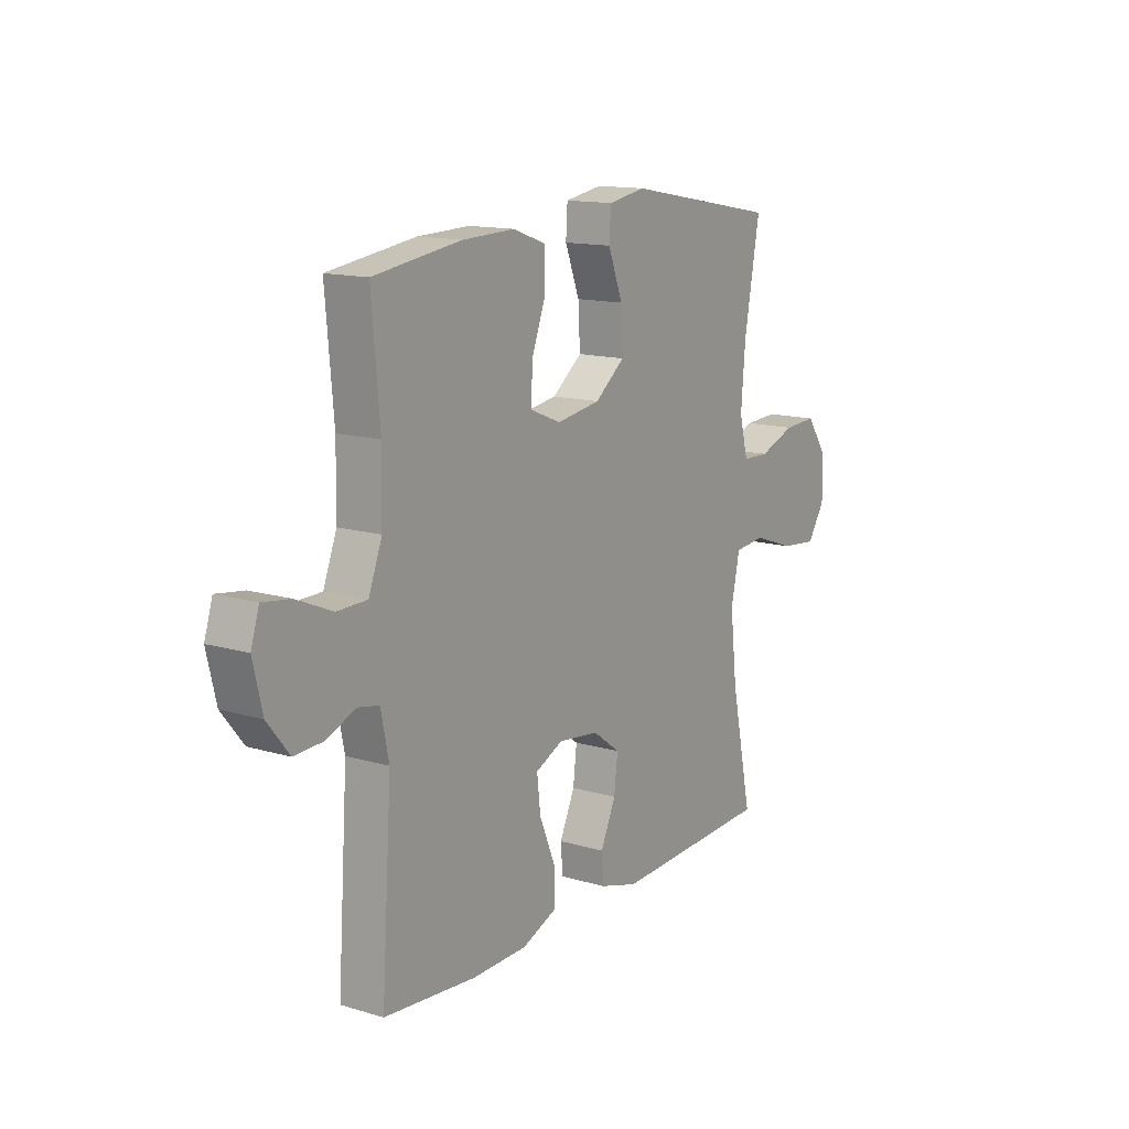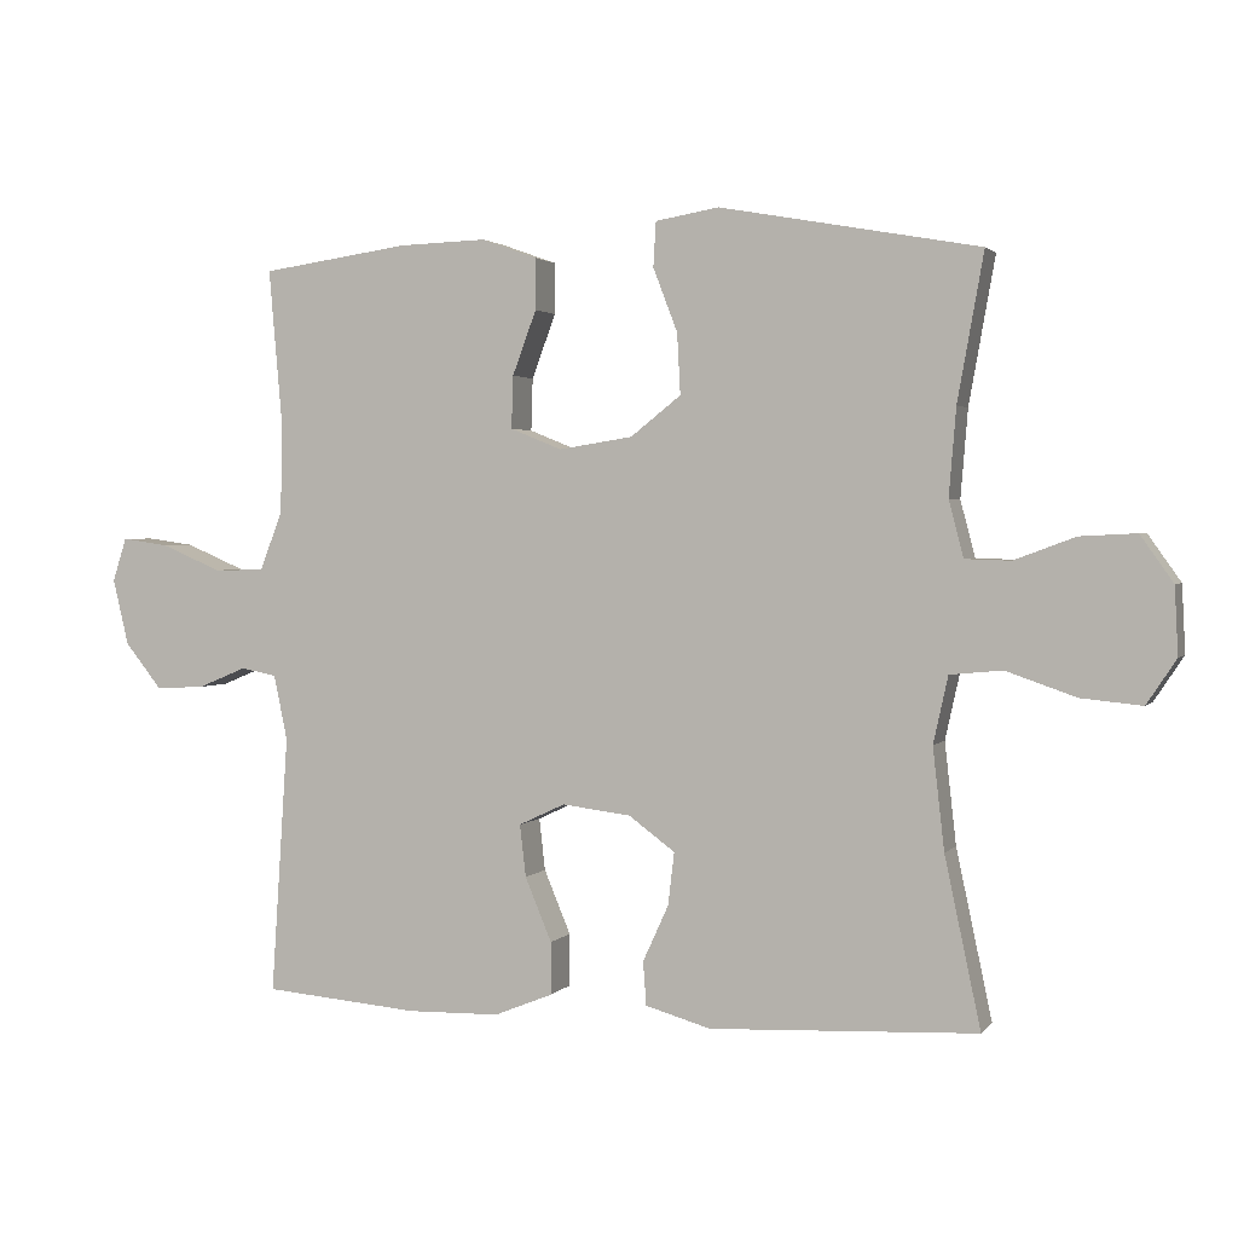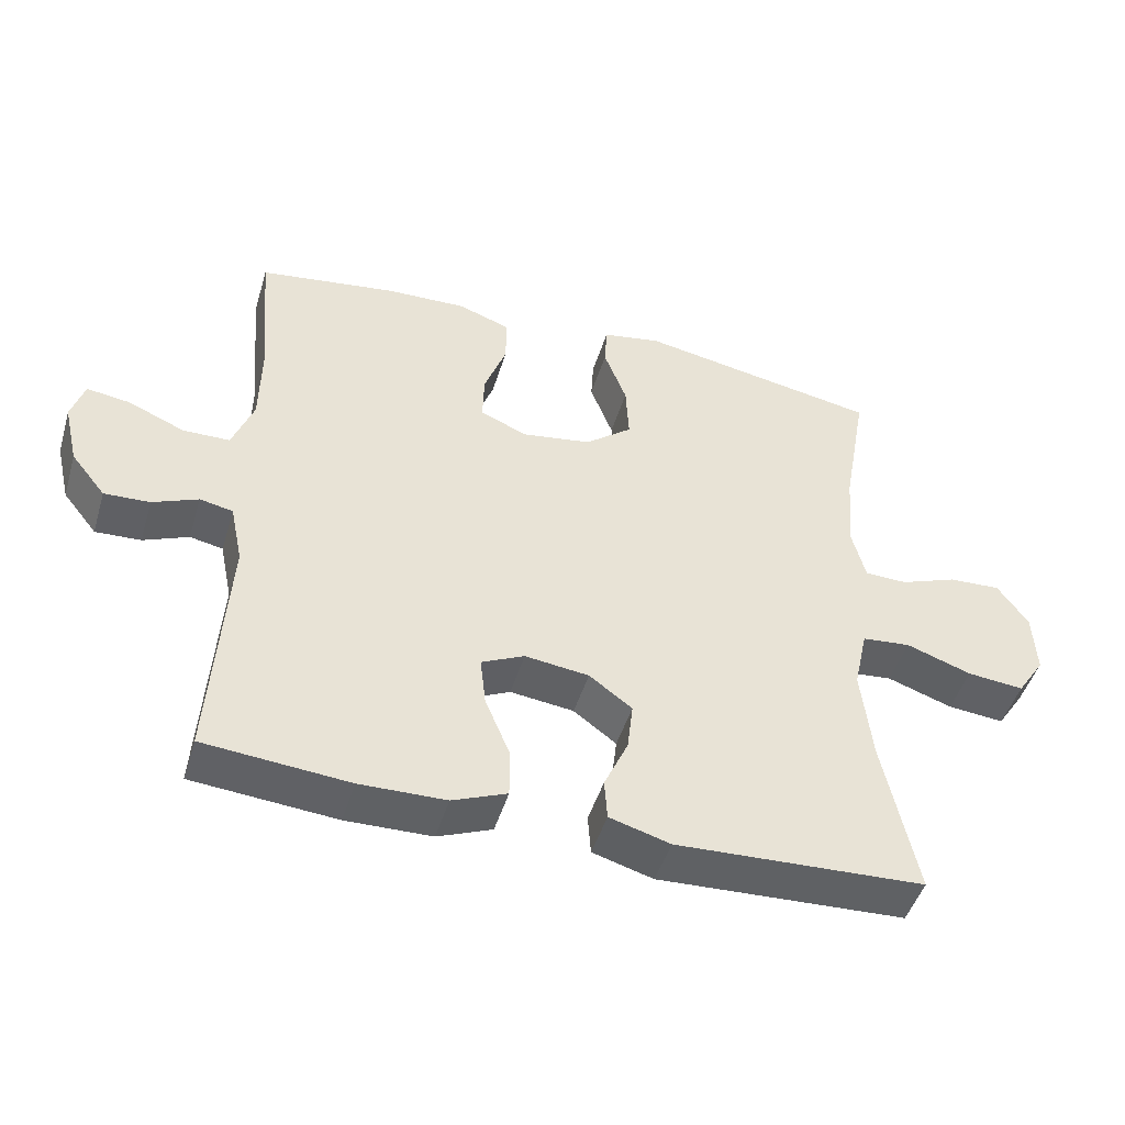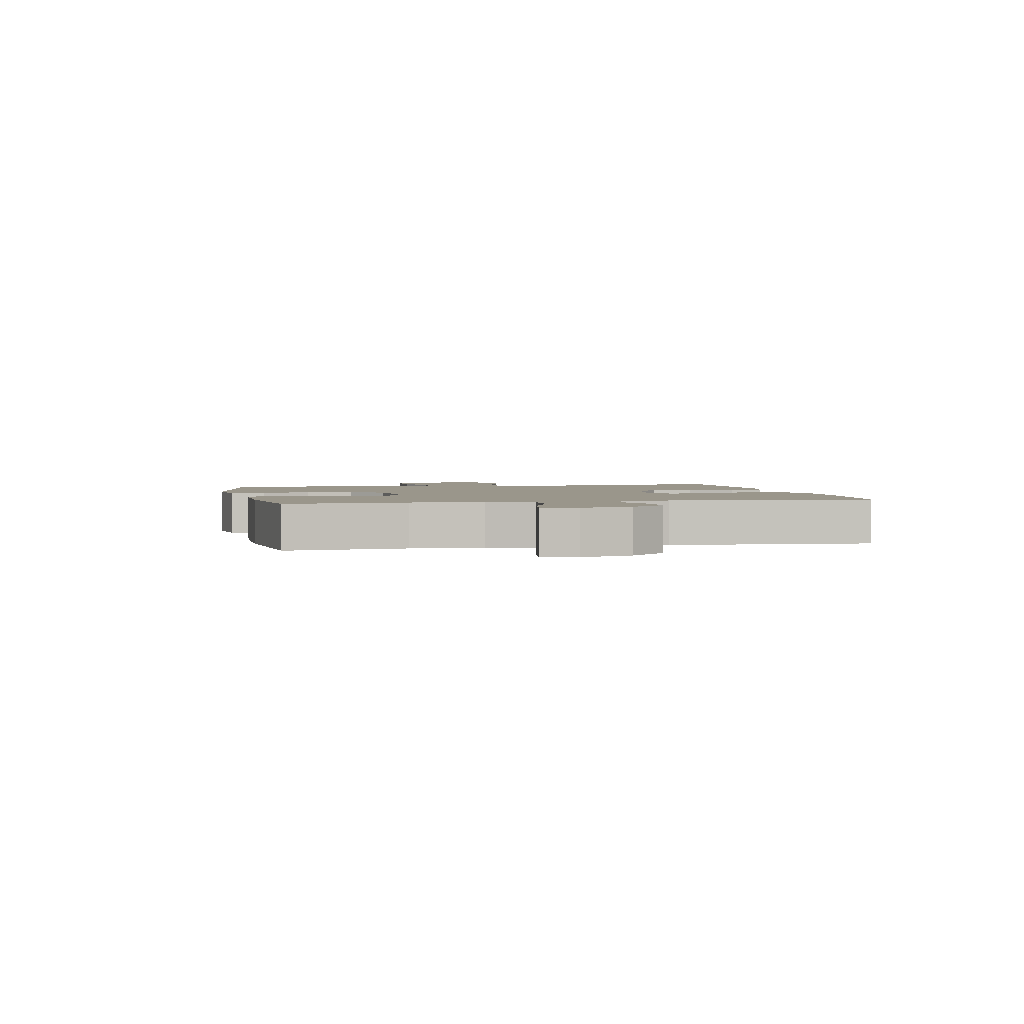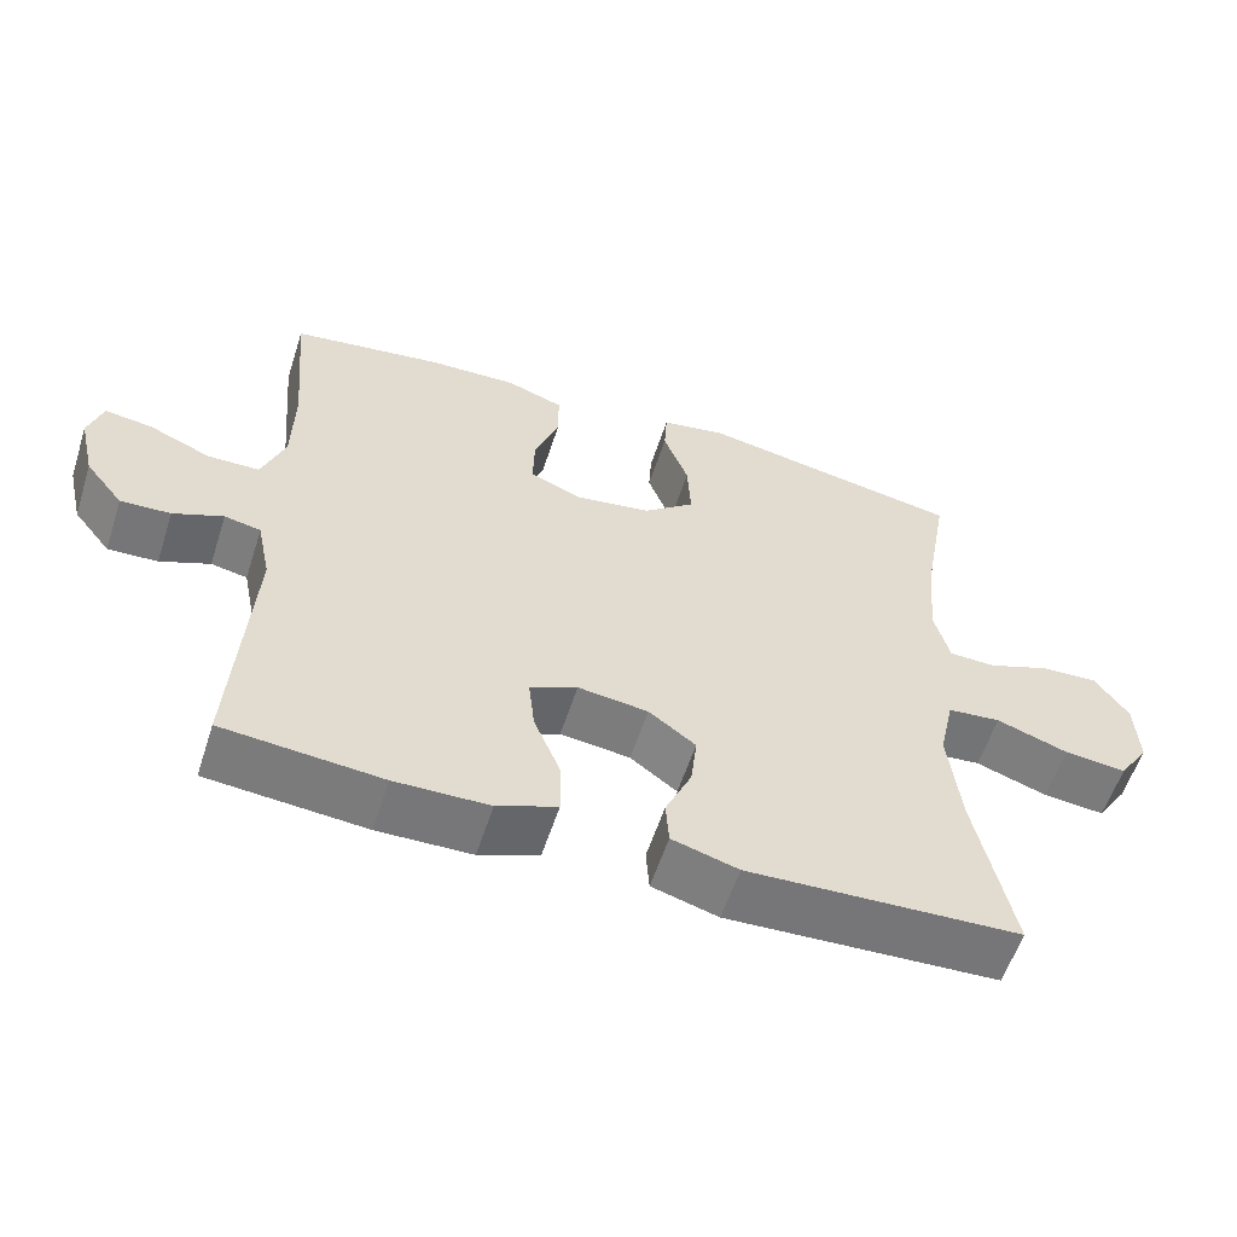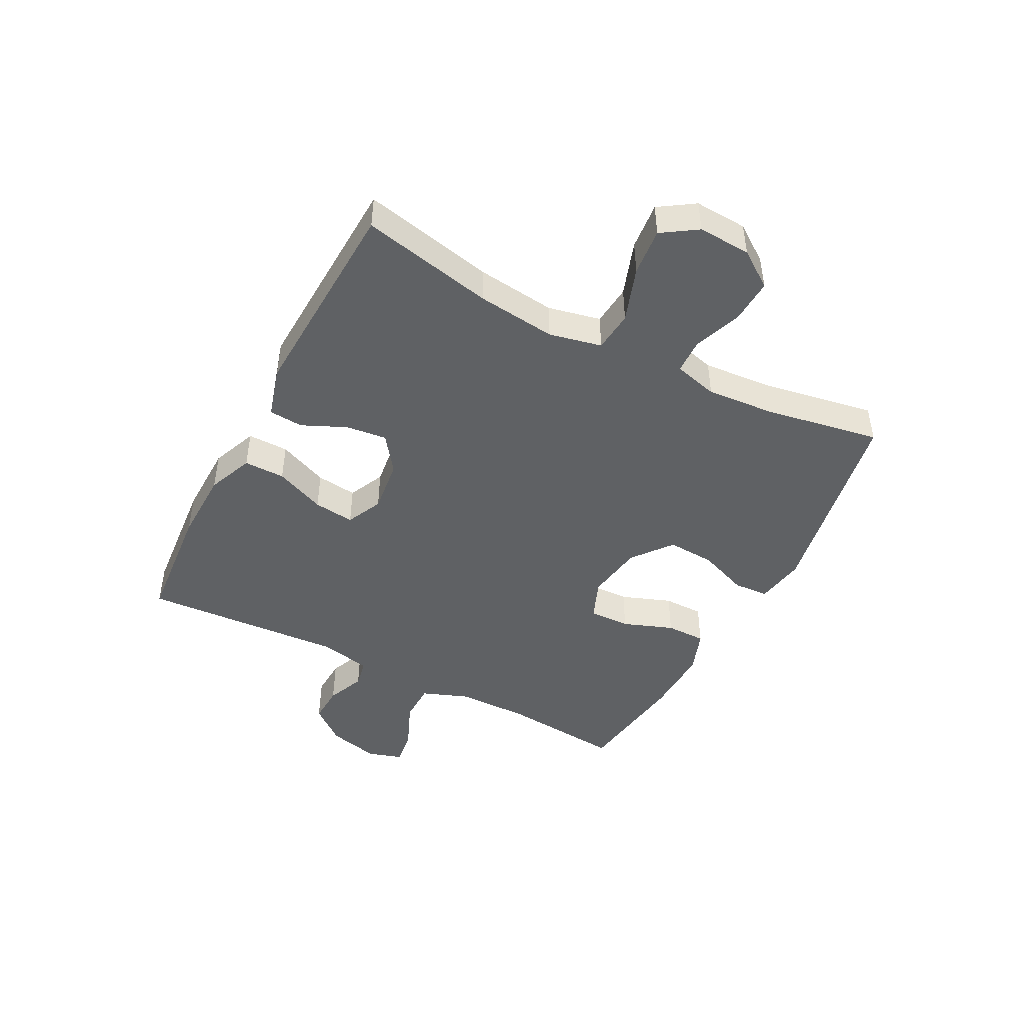
<metadata>
{"format":"obj","ext":"obj","renderer":"f3d","projection":"perspective","resolution":1024,"background":"white","views":[{"elev":13.8,"azim":123.5,"up":"+Z"},{"elev":2.1,"azim":-161.2,"up":"+Z"},{"elev":-46.9,"azim":163.4,"up":"+Z"},{"elev":2.4,"azim":78.5,"up":"+Y"},{"elev":-57.5,"azim":162.1,"up":"+Z"},{"elev":-46.3,"azim":-117.6,"up":"+Y"}]}
</metadata>
<code>
o path3984
v 0.4741 0.0375 -0.1597
v 0.4924 0.0375 -0.07129
v 0.5407 0.0375 -0.06166
v 0.6068 0.0375 -0.08898
v 0.6731 0.0375 -0.09215
v 0.7231 0.0375 -0.02988
v 0.7443 0.0375 0.05982
v 0.7256 0.0375 0.1192
v 0.6626 0.0375 0.1103
v 0.5806 0.0375 0.07532
v 0.5122 0.0375 0.07645
v 0.4814 0.0375 0.1565
v 0.4792 0.0375 0.2812
v 0.4974 0.0375 0.4907
v 0.2973 0.0375 0.5196
v 0.1784 0.0375 0.5236
v 0.1028 0.0375 0.4965
v 0.103 0.0375 0.427
v 0.1354 0.0375 0.3398
v 0.1376 0.0375 0.2685
v 0.06797 0.0375 0.2403
v -0.03215 0.0375 0.2559
v -0.1005 0.0375 0.3099
v -0.09604 0.0375 0.3926
v -0.06296 0.0375 0.4788
v -0.06663 0.0375 0.5396
v -0.1522 0.0375 0.5544
v -0.5045 0.0375 0.4907
v -0.4689 0.0375 0.2915
v -0.4593 0.0375 0.1726
v -0.4791 0.0375 0.09609
v -0.5408 0.0375 0.09409
v -0.6238 0.0375 0.1251
v -0.7 0.0375 0.129
v -0.7446 0.0375 0.06573
v -0.7492 0.0375 -0.02576
v -0.709 0.0375 -0.08654
v -0.6263 0.0375 -0.07833
v -0.5311 0.0375 -0.04525
v -0.4603 0.0375 -0.05206
v -0.4402 0.0375 -0.1431
v -0.4558 0.0375 -0.2811
v -0.5045 0.0375 -0.511
v -0.1419 0.0375 -0.5273
v -0.05348 0.0375 -0.5018
v -0.04923 0.0375 -0.4425
v -0.08408 0.0375 -0.3659
v -0.09244 0.0375 -0.2945
v -0.02987 0.0375 -0.2483
v 0.06348 0.0375 -0.2365
v 0.1263 0.0375 -0.2659
v 0.1182 0.0375 -0.3367
v 0.08205 0.0375 -0.4236
v 0.08175 0.0375 -0.4948
v 0.1614 0.0375 -0.5269
v 0.2866 0.0375 -0.5294
v 0.4974 0.0375 -0.511
v 0.4741 -0.0375 -0.1597
v 0.4924 -0.0375 -0.07129
v 0.5407 -0.0375 -0.06166
v 0.6068 -0.0375 -0.08898
v 0.6731 -0.0375 -0.09215
v 0.7231 -0.0375 -0.02988
v 0.7443 -0.0375 0.05982
v 0.7256 -0.0375 0.1192
v 0.6626 -0.0375 0.1103
v 0.5806 -0.0375 0.07532
v 0.5122 -0.0375 0.07645
v 0.4814 -0.0375 0.1565
v 0.4792 -0.0375 0.2812
v 0.4974 -0.0375 0.4907
v 0.2973 -0.0375 0.5196
v 0.1784 -0.0375 0.5236
v 0.1028 -0.0375 0.4965
v 0.103 -0.0375 0.427
v 0.1354 -0.0375 0.3398
v 0.1376 -0.0375 0.2685
v 0.06797 -0.0375 0.2403
v -0.03215 -0.0375 0.2559
v -0.1005 -0.0375 0.3099
v -0.09604 -0.0375 0.3926
v -0.06296 -0.0375 0.4788
v -0.06663 -0.0375 0.5396
v -0.1522 -0.0375 0.5544
v -0.5045 -0.0375 0.4907
v -0.4689 -0.0375 0.2915
v -0.4593 -0.0375 0.1726
v -0.4791 -0.0375 0.09609
v -0.5408 -0.0375 0.09409
v -0.6238 -0.0375 0.1251
v -0.7 -0.0375 0.129
v -0.7446 -0.0375 0.06573
v -0.7492 -0.0375 -0.02576
v -0.709 -0.0375 -0.08654
v -0.6263 -0.0375 -0.07833
v -0.5311 -0.0375 -0.04525
v -0.4603 -0.0375 -0.05206
v -0.4402 -0.0375 -0.1431
v -0.4558 -0.0375 -0.2811
v -0.5045 -0.0375 -0.511
v -0.1419 -0.0375 -0.5273
v -0.05348 -0.0375 -0.5018
v -0.04923 -0.0375 -0.4425
v -0.08408 -0.0375 -0.3659
v -0.09244 -0.0375 -0.2945
v -0.02987 -0.0375 -0.2483
v 0.06348 -0.0375 -0.2365
v 0.1263 -0.0375 -0.2659
v 0.1182 -0.0375 -0.3367
v 0.08205 -0.0375 -0.4236
v 0.08175 -0.0375 -0.4948
v 0.1614 -0.0375 -0.5269
v 0.2866 -0.0375 -0.5294
v 0.4974 -0.0375 -0.511
v -0.06663 0.0375 0.5396
v -0.06663 0.0375 0.5396
v -0.1522 0.0375 0.5544
v -0.06296 0.0375 0.4788
v 0.2973 0.0375 0.5196
v 0.1784 0.0375 0.5236
v 0.1028 0.0375 0.4965
v 0.1028 0.0375 0.4965
v 0.4974 0.0375 0.4907
v 0.4974 0.0375 0.4907
v 0.103 0.0375 0.427
v -0.5045 0.0375 0.4907
v -0.5045 0.0375 0.4907
v -0.09604 0.0375 0.3926
v 0.1354 0.0375 0.3398
v -0.4689 0.0375 0.2915
v 0.4792 0.0375 0.2812
v -0.1005 0.0375 0.3099
v 0.1376 0.0375 0.2685
v 0.1376 0.0375 0.2685
v -0.03215 0.0375 0.2559
v -0.4593 0.0375 0.1726
v 0.4814 0.0375 0.1565
v 0.06797 0.0375 0.2403
v -0.4791 0.0375 0.09609
v -0.4791 0.0375 0.09609
v 0.5122 0.0375 0.07645
v 0.5122 0.0375 0.07645
v -0.6238 0.0375 0.1251
v -0.7 0.0375 0.129
v -0.7446 0.0375 0.06573
v -0.5408 0.0375 0.09409
v 0.7443 0.0375 0.05982
v 0.7256 0.0375 0.1192
v 0.7256 0.0375 0.1192
v 0.6626 0.0375 0.1103
v 0.5806 0.0375 0.07532
v -0.7492 0.0375 -0.02576
v 0.7231 0.0375 -0.02988
v -0.709 0.0375 -0.08654
v -0.709 0.0375 -0.08654
v 0.6731 0.0375 -0.09215
v -0.5311 0.0375 -0.04525
v -0.4603 0.0375 -0.05206
v -0.4603 0.0375 -0.05206
v -0.6263 0.0375 -0.07833
v -0.4402 0.0375 -0.1431
v 0.6068 0.0375 -0.08898
v 0.5407 0.0375 -0.06166
v 0.4924 0.0375 -0.07129
v 0.4924 0.0375 -0.07129
v 0.4741 0.0375 -0.1597
v -0.4558 0.0375 -0.2811
v 0.06348 0.0375 -0.2365
v 0.1263 0.0375 -0.2659
v 0.1263 0.0375 -0.2659
v -0.02987 0.0375 -0.2483
v -0.09244 0.0375 -0.2945
v -0.09244 0.0375 -0.2945
v 0.1182 0.0375 -0.3367
v -0.08408 0.0375 -0.3659
v 0.08205 0.0375 -0.4236
v -0.04923 0.0375 -0.4425
v 0.08175 0.0375 -0.4948
v 0.08175 0.0375 -0.4948
v -0.05348 0.0375 -0.5018
v -0.05348 0.0375 -0.5018
v -0.5045 0.0375 -0.511
v -0.5045 0.0375 -0.511
v 0.4974 0.0375 -0.511
v 0.4974 0.0375 -0.511
v 0.1614 0.0375 -0.5269
v -0.1419 0.0375 -0.5273
v 0.2866 0.0375 -0.5294
v -0.06663 -0.0375 0.5396
v -0.06663 -0.0375 0.5396
v -0.1522 -0.0375 0.5544
v -0.06296 -0.0375 0.4788
v 0.2973 -0.0375 0.5196
v 0.1784 -0.0375 0.5236
v 0.1028 -0.0375 0.4965
v 0.1028 -0.0375 0.4965
v 0.4974 -0.0375 0.4907
v 0.4974 -0.0375 0.4907
v 0.103 -0.0375 0.427
v -0.5045 -0.0375 0.4907
v -0.5045 -0.0375 0.4907
v -0.09604 -0.0375 0.3926
v 0.1354 -0.0375 0.3398
v -0.4689 -0.0375 0.2915
v 0.4792 -0.0375 0.2812
v -0.1005 -0.0375 0.3099
v 0.1376 -0.0375 0.2685
v 0.1376 -0.0375 0.2685
v -0.03215 -0.0375 0.2559
v -0.4593 -0.0375 0.1726
v 0.4814 -0.0375 0.1565
v 0.06797 -0.0375 0.2403
v -0.4791 -0.0375 0.09609
v -0.4791 -0.0375 0.09609
v 0.5122 -0.0375 0.07645
v 0.5122 -0.0375 0.07645
v -0.6238 -0.0375 0.1251
v -0.7 -0.0375 0.129
v -0.7446 -0.0375 0.06573
v -0.5408 -0.0375 0.09409
v 0.7443 -0.0375 0.05982
v 0.7256 -0.0375 0.1192
v 0.7256 -0.0375 0.1192
v 0.6626 -0.0375 0.1103
v 0.5806 -0.0375 0.07532
v -0.7492 -0.0375 -0.02576
v 0.7231 -0.0375 -0.02988
v -0.709 -0.0375 -0.08654
v -0.709 -0.0375 -0.08654
v 0.6731 -0.0375 -0.09215
v -0.5311 -0.0375 -0.04525
v -0.4603 -0.0375 -0.05206
v -0.4603 -0.0375 -0.05206
v -0.6263 -0.0375 -0.07833
v -0.4402 -0.0375 -0.1431
v 0.6068 -0.0375 -0.08898
v 0.5407 -0.0375 -0.06166
v 0.4924 -0.0375 -0.07129
v 0.4924 -0.0375 -0.07129
v 0.4741 -0.0375 -0.1597
v -0.4558 -0.0375 -0.2811
v 0.06348 -0.0375 -0.2365
v 0.1263 -0.0375 -0.2659
v 0.1263 -0.0375 -0.2659
v -0.02987 -0.0375 -0.2483
v -0.09244 -0.0375 -0.2945
v -0.09244 -0.0375 -0.2945
v 0.1182 -0.0375 -0.3367
v -0.08408 -0.0375 -0.3659
v 0.08205 -0.0375 -0.4236
v -0.04923 -0.0375 -0.4425
v 0.08175 -0.0375 -0.4948
v 0.08175 -0.0375 -0.4948
v -0.05348 -0.0375 -0.5018
v -0.05348 -0.0375 -0.5018
v -0.5045 -0.0375 -0.511
v -0.5045 -0.0375 -0.511
v 0.4974 -0.0375 -0.511
v 0.4974 -0.0375 -0.511
v 0.1614 -0.0375 -0.5269
v -0.1419 -0.0375 -0.5273
v 0.2866 -0.0375 -0.5294
f 245 209 232
f 207 205 203
f 232 213 231
f 261 249 241
f 245 235 246
f 203 194 199
f 199 194 195
f 232 235 245
f 202 204 206
f 193 203 205
f 206 204 210
f 206 210 209
f 219 217 218
f 192 191 202
f 243 248 262
f 238 243 240
f 220 217 234
f 227 225 236
f 194 203 193
f 240 262 258
f 242 212 245
f 224 221 222
f 227 224 225
f 209 210 213
f 251 261 254
f 204 191 200
f 237 225 215
f 237 215 238
f 189 191 192
f 238 207 243
f 260 250 252
f 241 246 235
f 231 220 234
f 261 241 256
f 204 202 191
f 212 209 245
f 221 224 227
f 234 226 228
f 243 207 242
f 219 234 217
f 236 225 237
f 240 243 262
f 249 261 251
f 209 213 232
f 213 220 231
f 230 227 236
f 262 248 260
f 234 219 226
f 249 246 241
f 193 205 197
f 211 207 238
f 242 207 212
f 248 250 260
f 205 207 211
f 215 211 238
f 116 27 84 190
f 25 26 83 82
f 15 16 73 72
f 16 122 196 73
f 124 15 72 198
f 17 18 75 74
f 27 127 201 84
f 24 25 82 81
f 18 19 76 75
f 28 29 86 85
f 13 14 71 70
f 23 24 81 80
f 19 134 208 76
f 22 23 80 79
f 29 30 87 86
f 12 13 70 69
f 20 21 78 77
f 21 22 79 78
f 30 140 214 87
f 142 12 69 216
f 33 34 91 90
f 34 35 92 91
f 32 33 90 89
f 7 149 223 64
f 8 9 66 65
f 9 10 67 66
f 31 32 89 88
f 10 11 68 67
f 35 36 93 92
f 6 7 64 63
f 36 155 229 93
f 5 6 63 62
f 39 159 233 96
f 38 39 96 95
f 37 38 95 94
f 40 41 98 97
f 4 5 62 61
f 3 4 61 60
f 165 3 60 239
f 1 2 59 58
f 41 42 99 98
f 50 170 244 107
f 49 50 107 106
f 173 49 106 247
f 51 52 109 108
f 47 48 105 104
f 52 53 110 109
f 46 47 104 103
f 53 179 253 110
f 181 46 103 255
f 42 183 257 99
f 185 1 58 259
f 54 55 112 111
f 44 45 102 101
f 43 44 101 100
f 56 57 114 113
f 55 56 113 112
f 171 158 135
f 133 129 131
f 158 157 139
f 187 167 175
f 171 172 161
f 129 125 120
f 125 121 120
f 158 171 161
f 128 132 130
f 119 131 129
f 132 136 130
f 132 135 136
f 145 144 143
f 118 128 117
f 169 188 174
f 164 166 169
f 146 160 143
f 153 162 151
f 120 119 129
f 166 184 188
f 168 171 138
f 150 148 147
f 153 151 150
f 135 139 136
f 177 180 187
f 130 126 117
f 163 141 151
f 163 164 141
f 115 118 117
f 164 169 133
f 186 178 176
f 167 161 172
f 157 160 146
f 187 182 167
f 130 117 128
f 138 171 135
f 147 153 150
f 160 154 152
f 169 168 133
f 145 143 160
f 162 163 151
f 166 188 169
f 175 177 187
f 135 158 139
f 139 157 146
f 156 162 153
f 188 186 174
f 160 152 145
f 175 167 172
f 119 123 131
f 137 164 133
f 168 138 133
f 174 186 176
f 131 137 133
f 141 164 137

</code>
